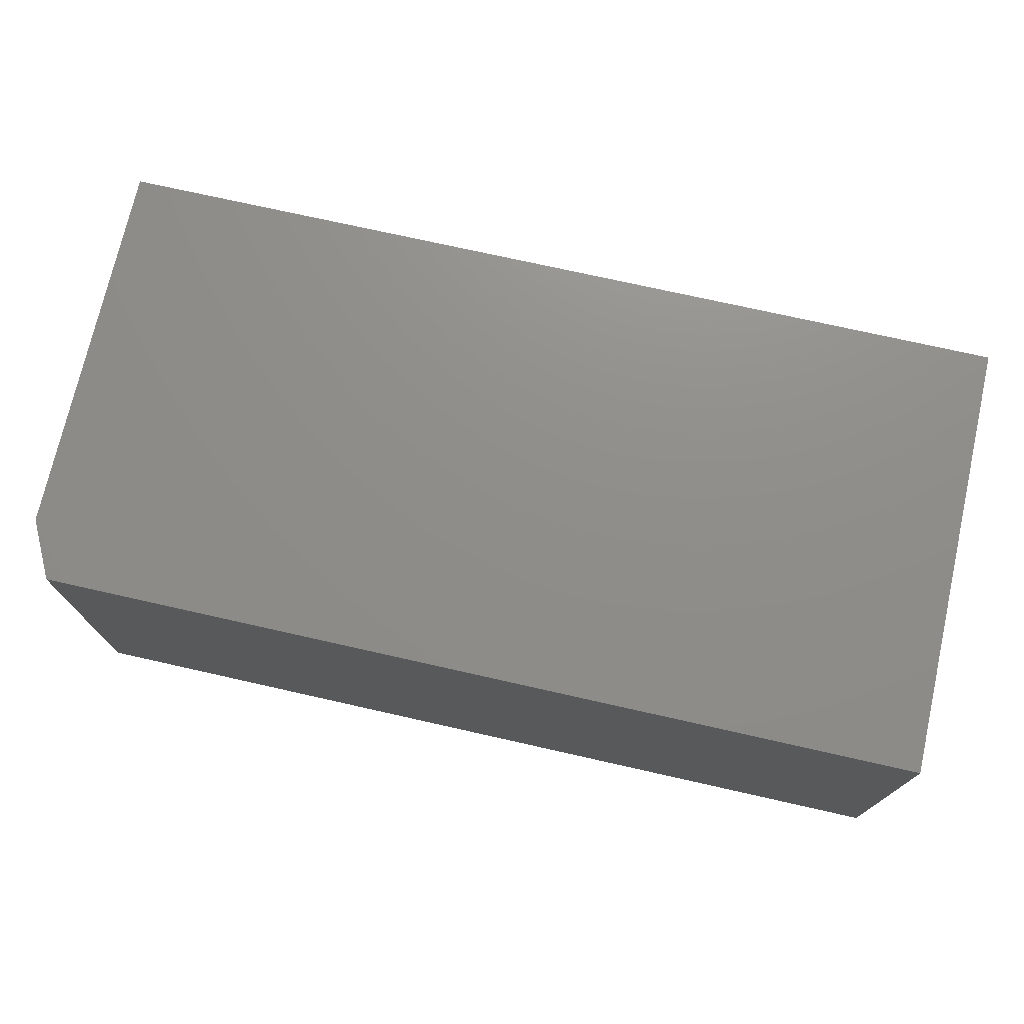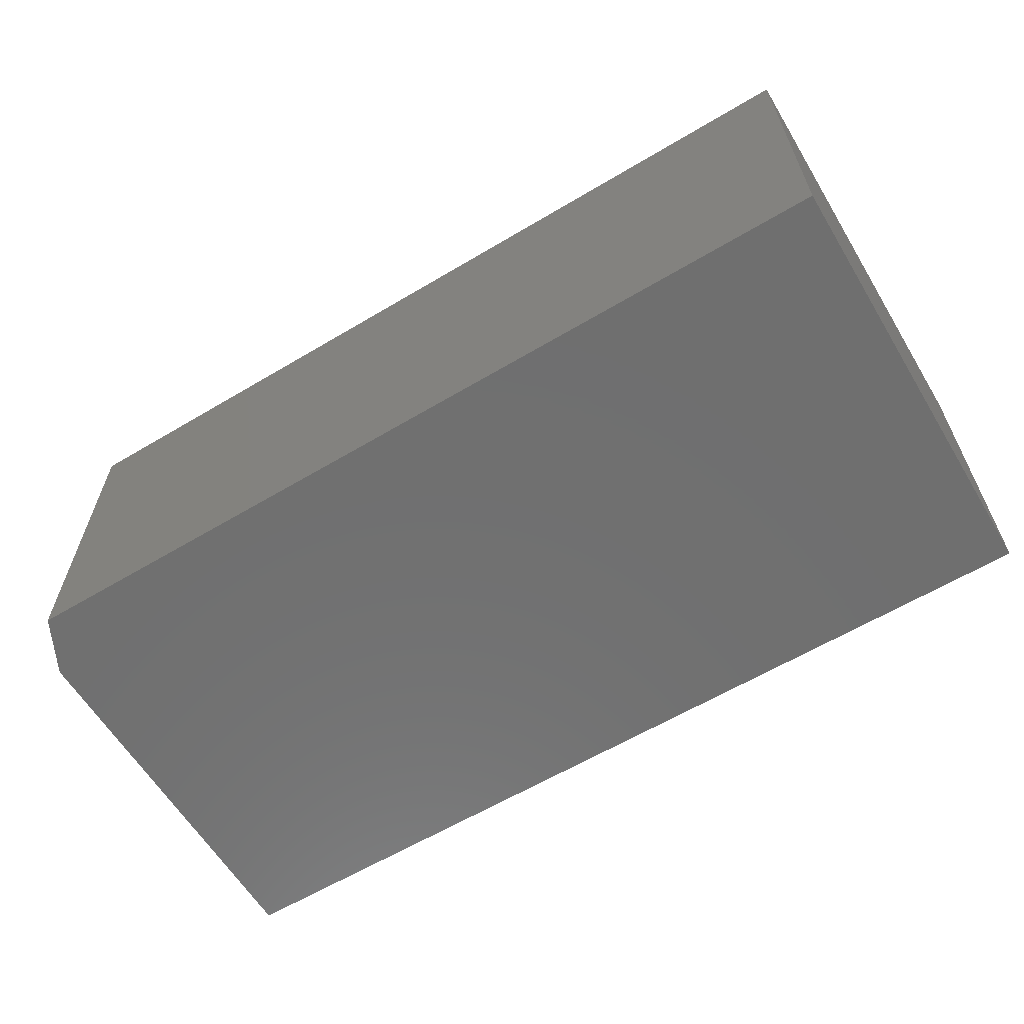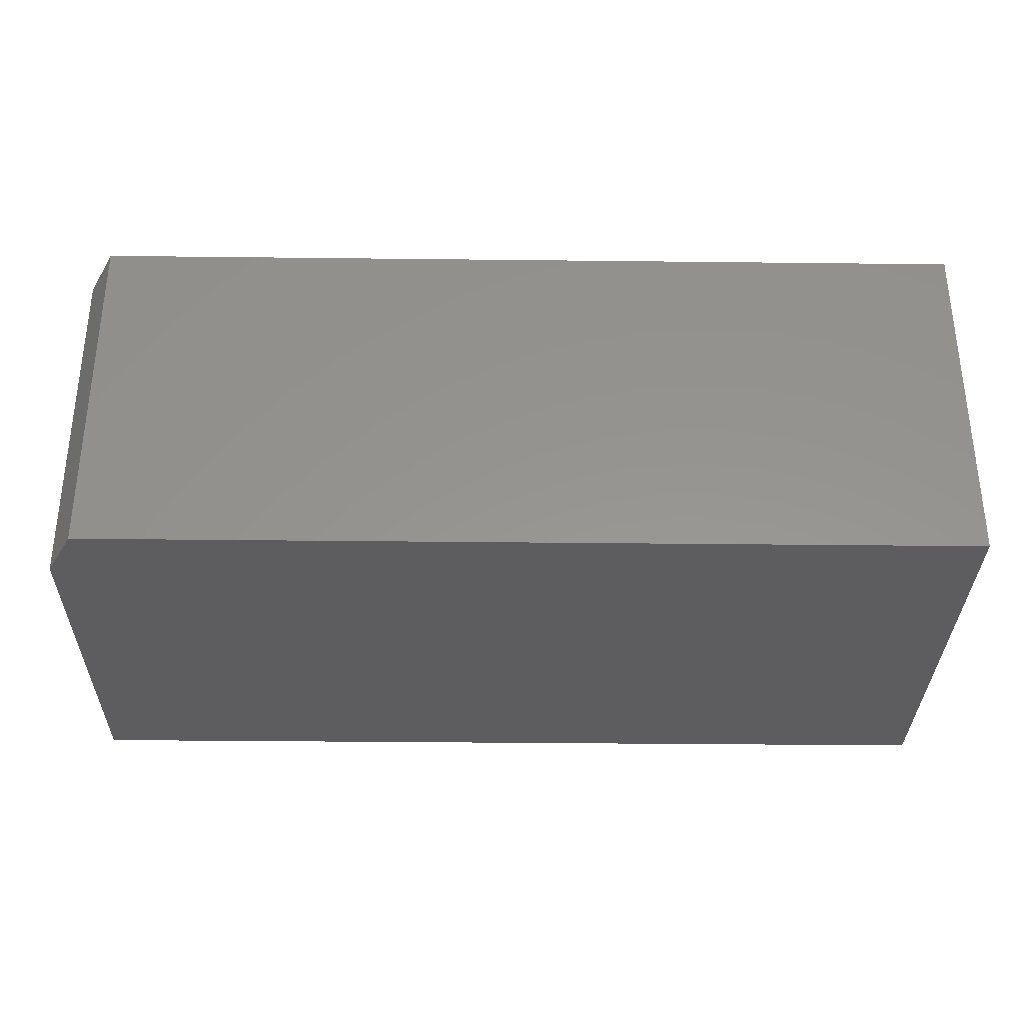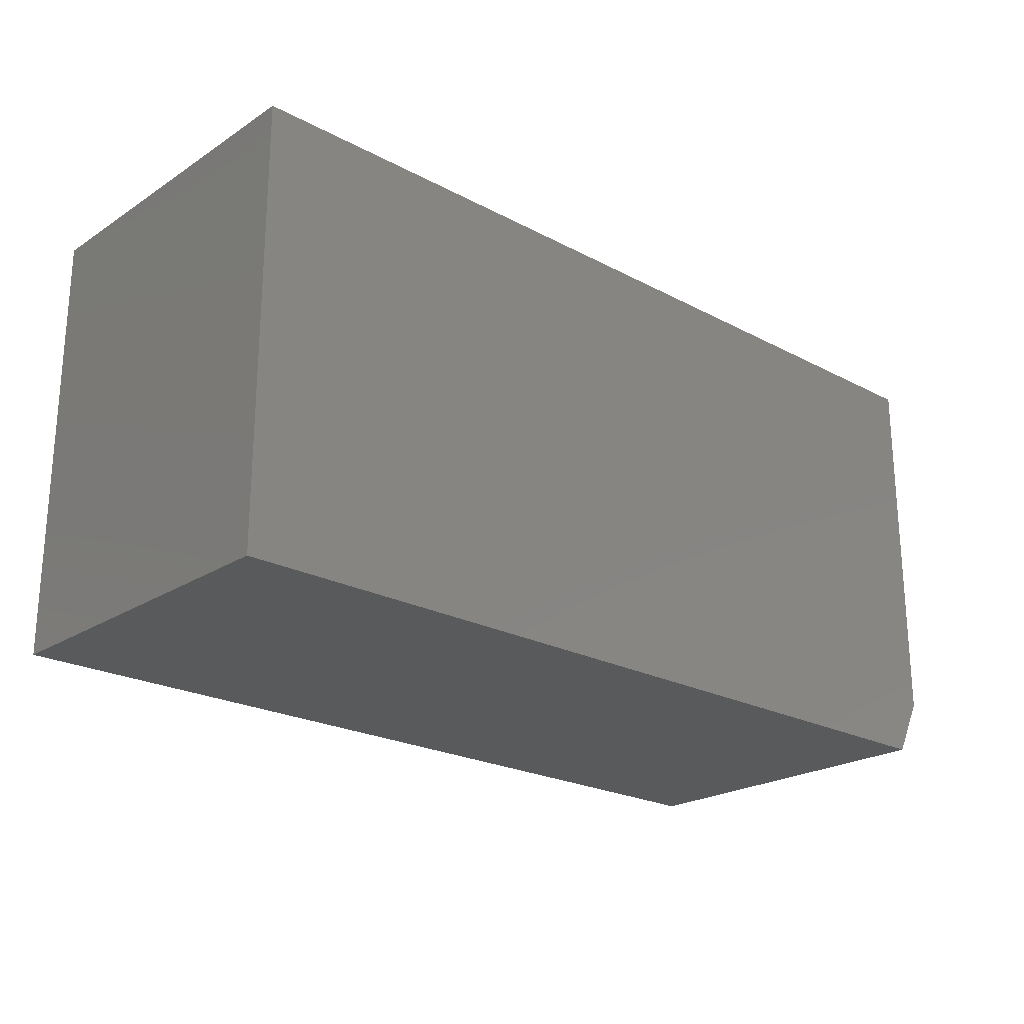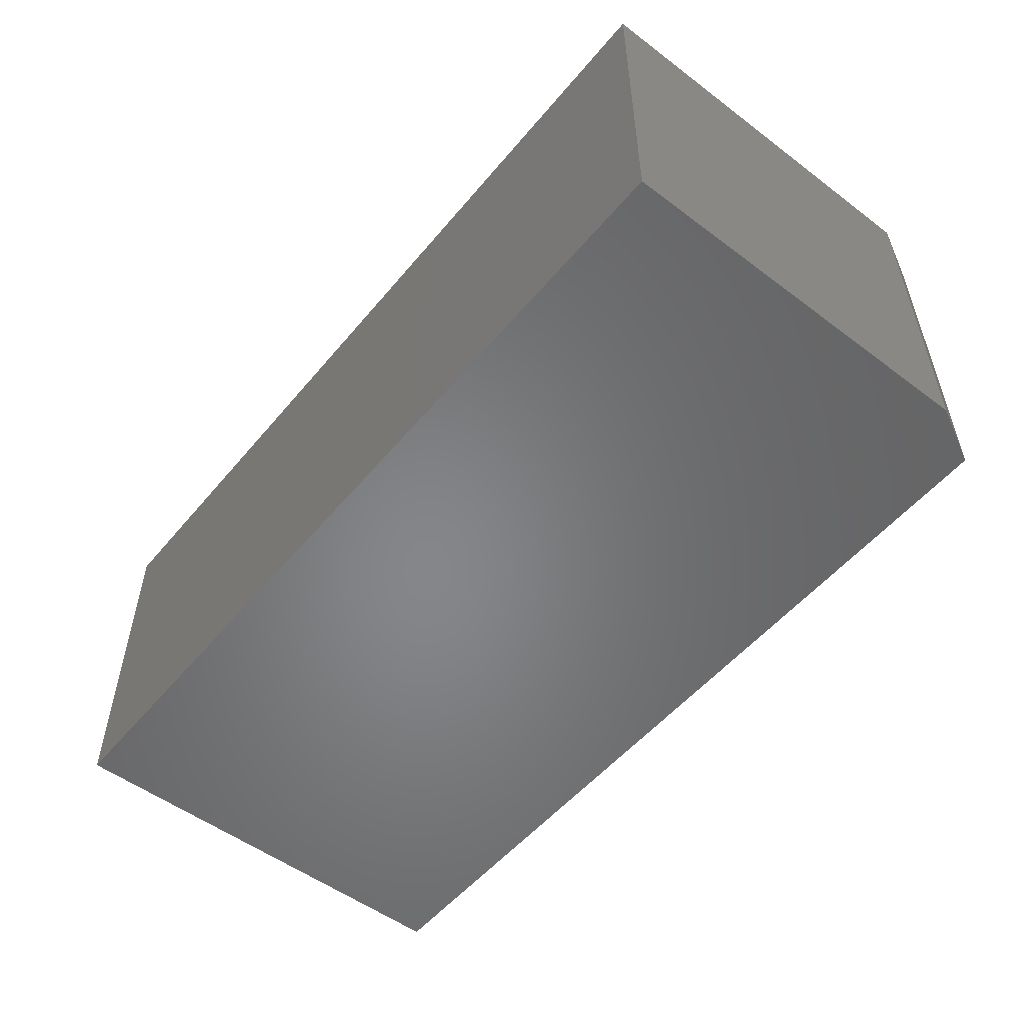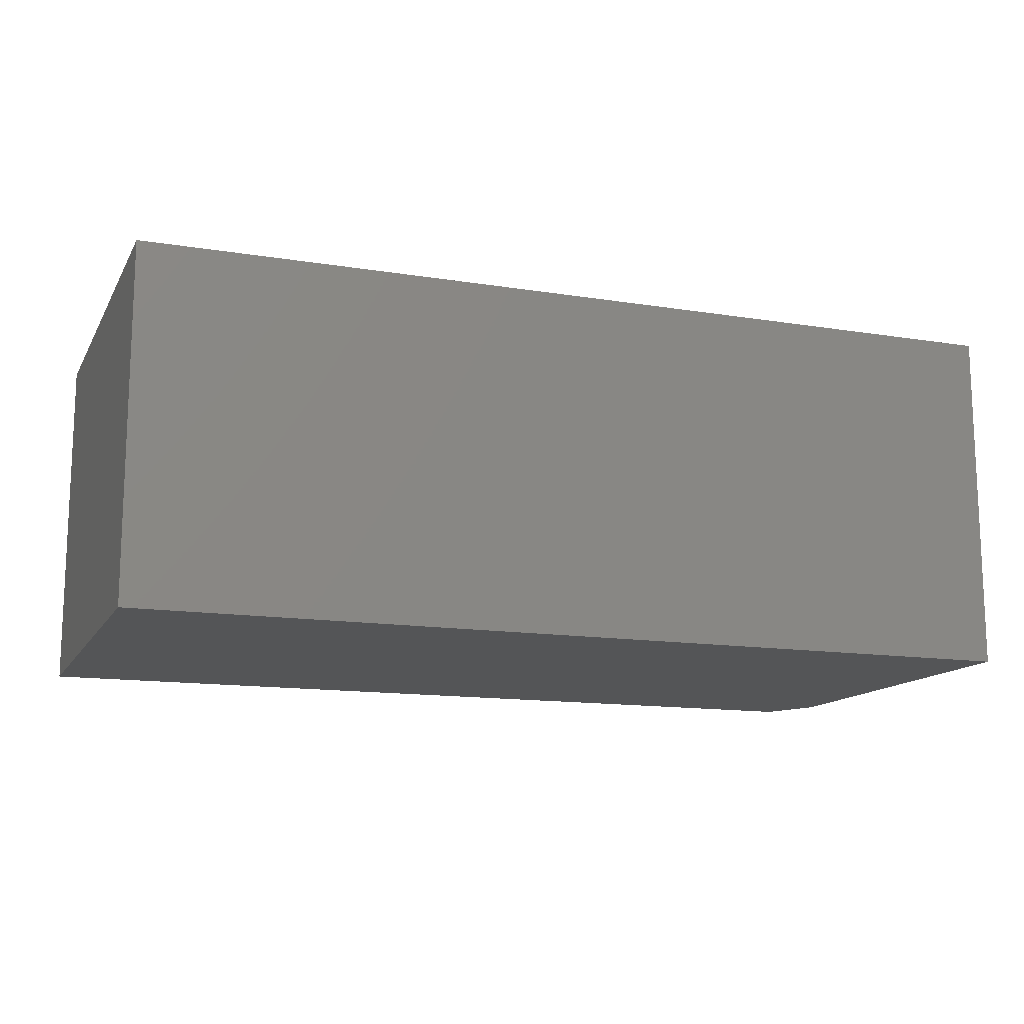
<metadata>
{"format":"stl","ext":"stl","renderer":"f3d","projection":"perspective","resolution":1024,"background":"white","views":[{"elev":73.7,"azim":-167.3,"up":"+Y"},{"elev":-61.6,"azim":-148.8,"up":"+Y"},{"elev":-32.6,"azim":179.1,"up":"+Y"},{"elev":-22.6,"azim":-42.3,"up":"+Z"},{"elev":-53.1,"azim":51.2,"up":"+Y"},{"elev":-13.6,"azim":-19.9,"up":"+Y"}]}
</metadata>
<code>
# stl→obj: 10 verts, 16 faces
v 0.75 -0.2891 0.3591
v -0.75 -0.2891 0.3591
v 0.75 -0.2891 -0.2734
v -0.75 -0.2891 -0.3672
v 0.7031 -0.2891 -0.3672
v 0.7031 0.2891 -0.3672
v -0.75 0.2891 -0.3672
v 0.75 0.2891 -0.2734
v -0.75 0.2891 0.3591
v 0.75 0.2891 0.3591
f 1 2 3
f 3 2 4
f 3 4 5
f 6 7 8
f 8 7 9
f 8 9 10
f 3 8 1
f 1 8 10
f 4 7 5
f 5 7 6
f 5 6 3
f 3 6 8
f 2 9 4
f 4 9 7
f 1 10 2
f 2 10 9

</code>
